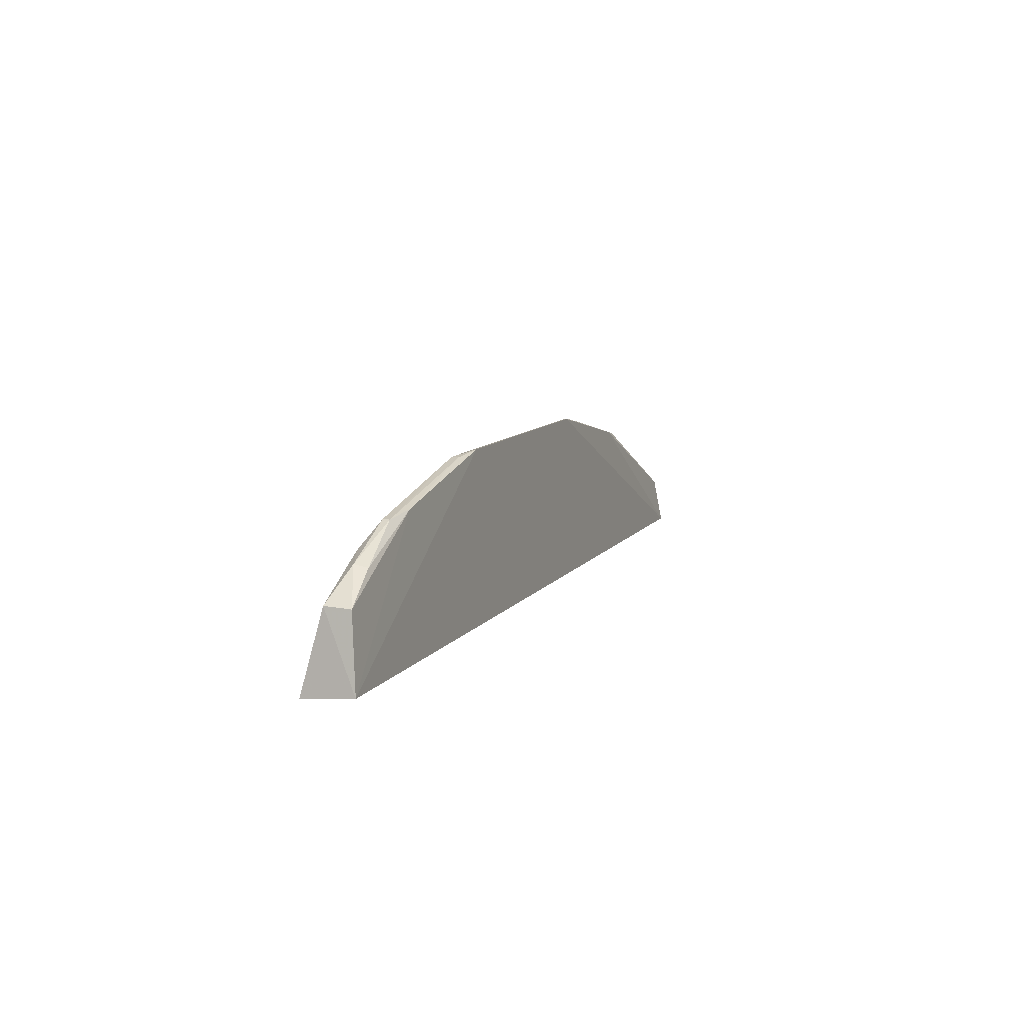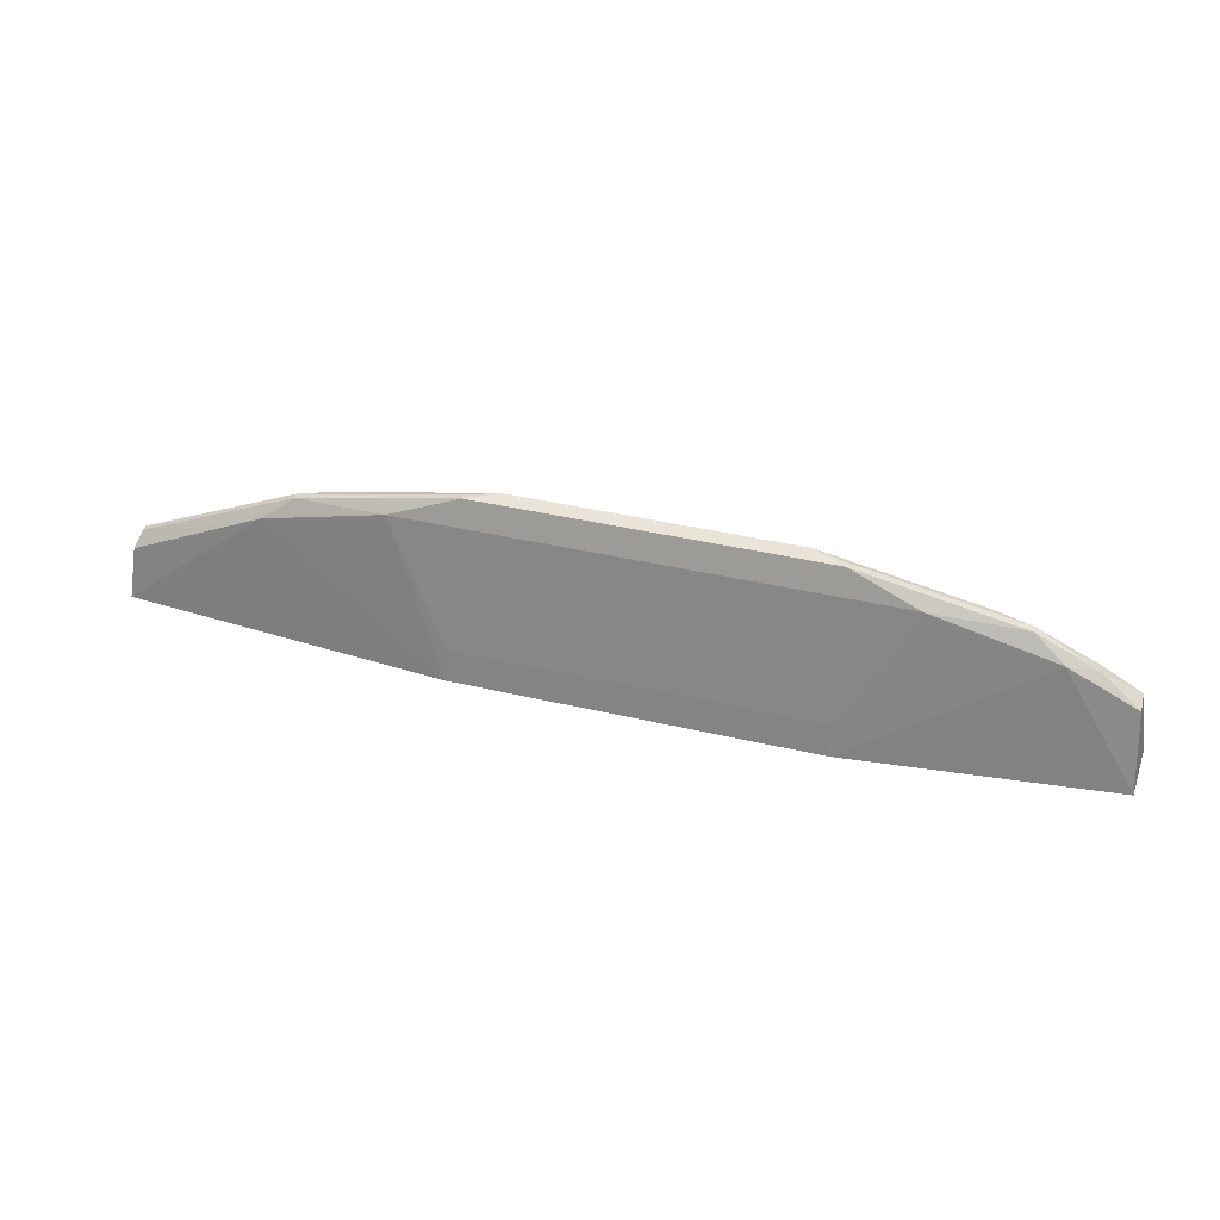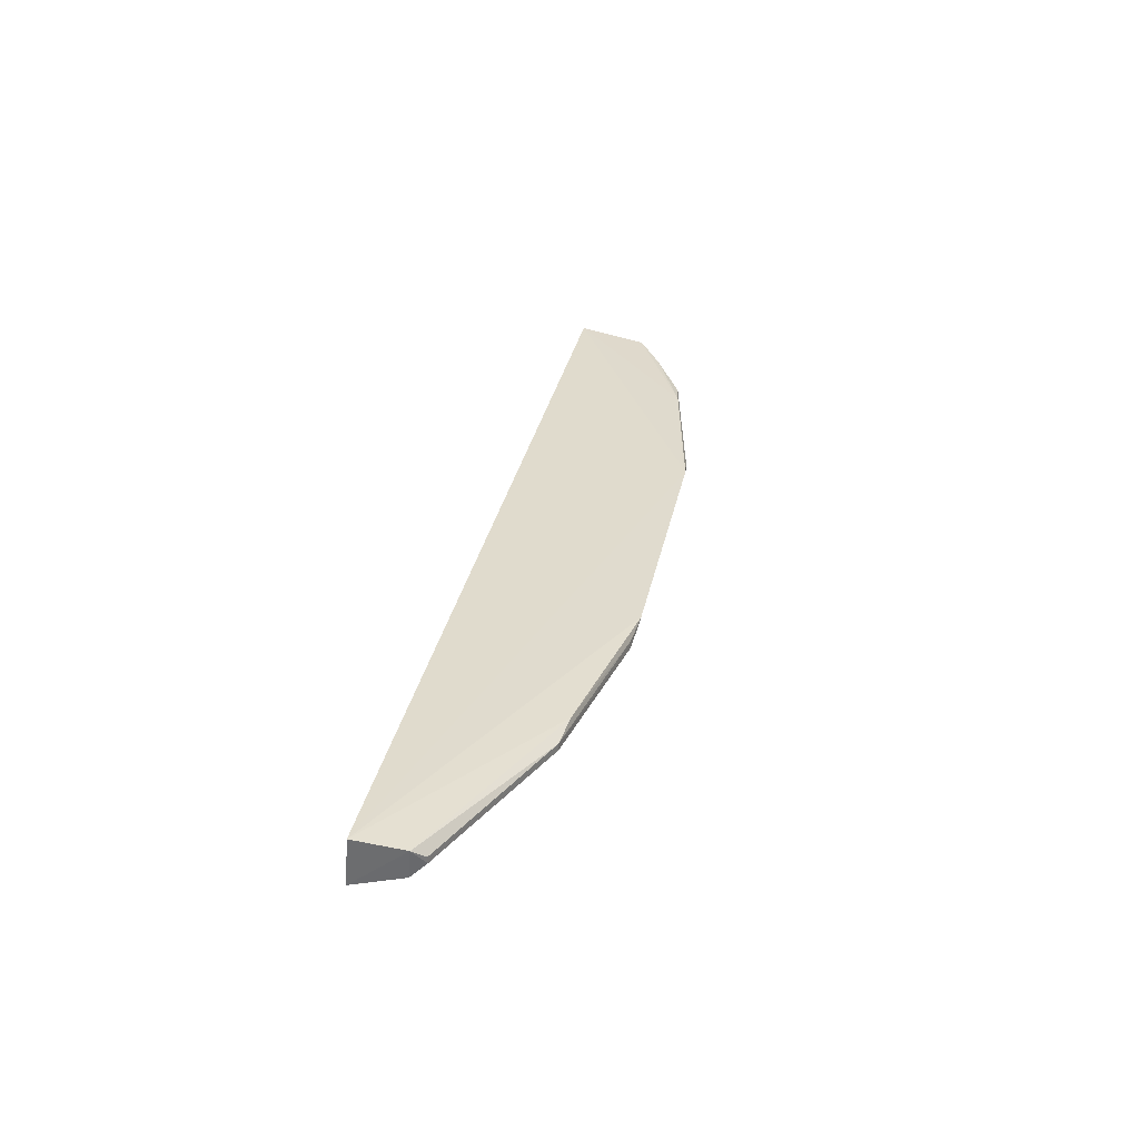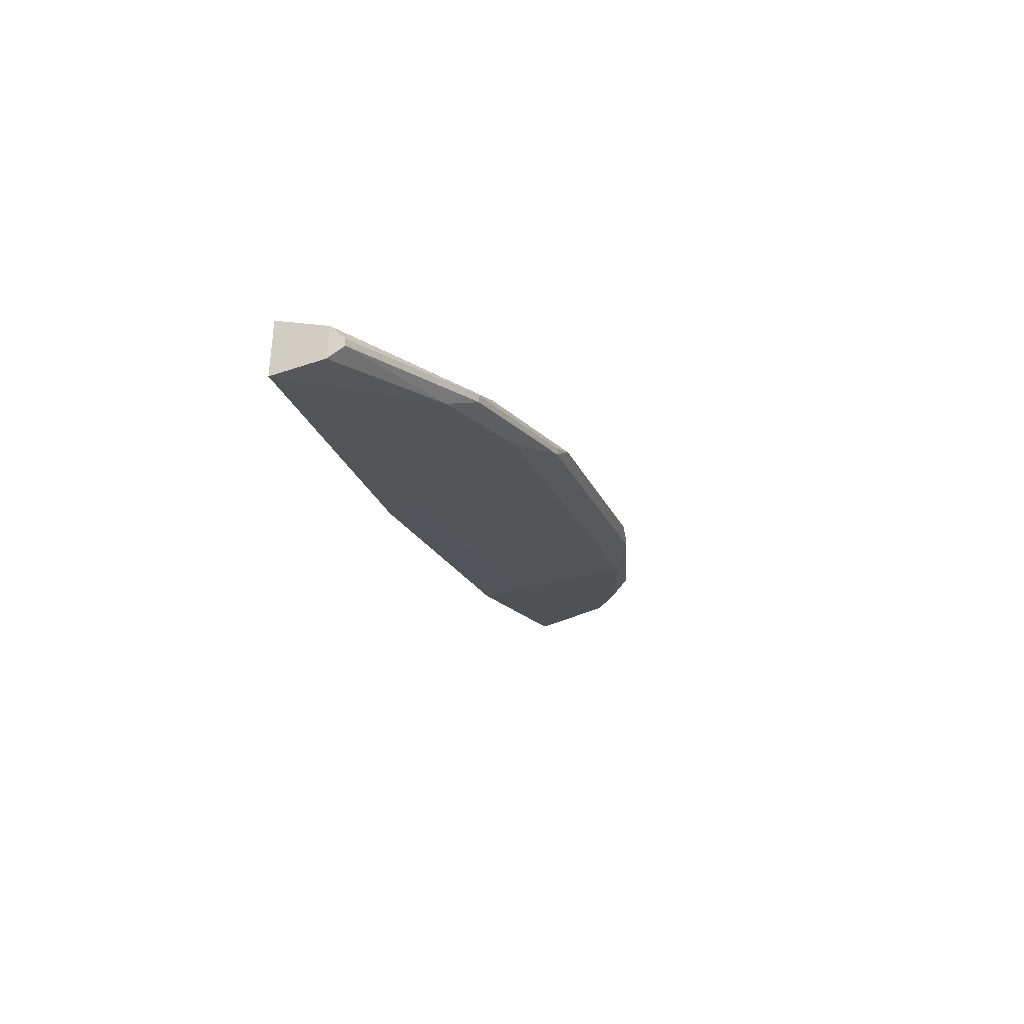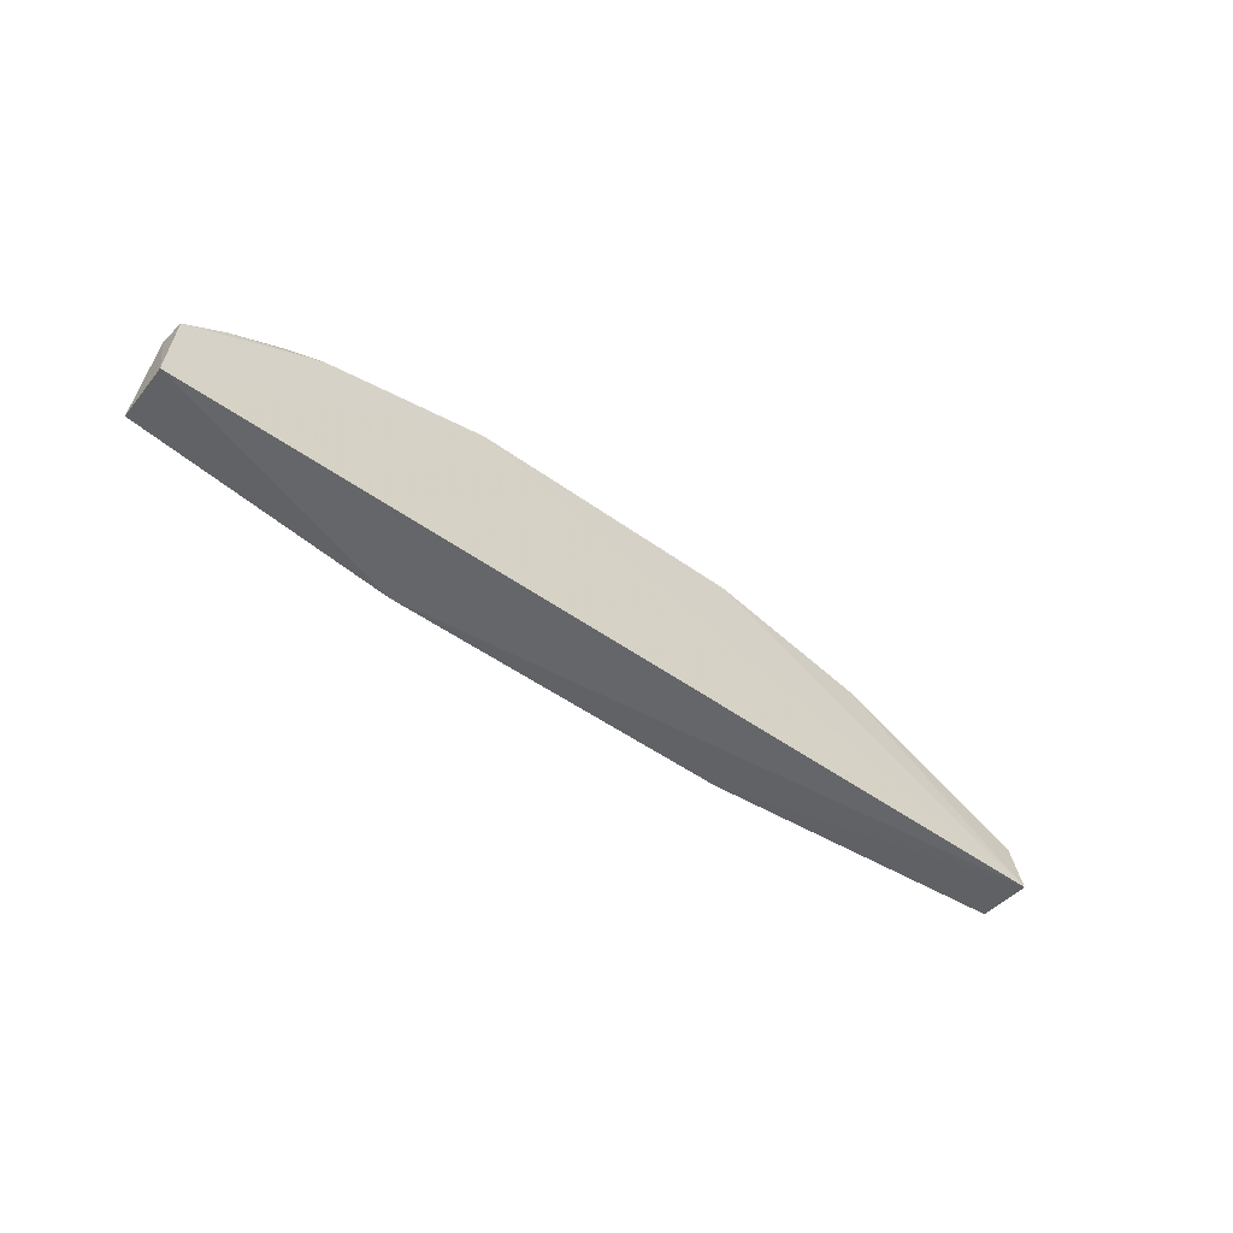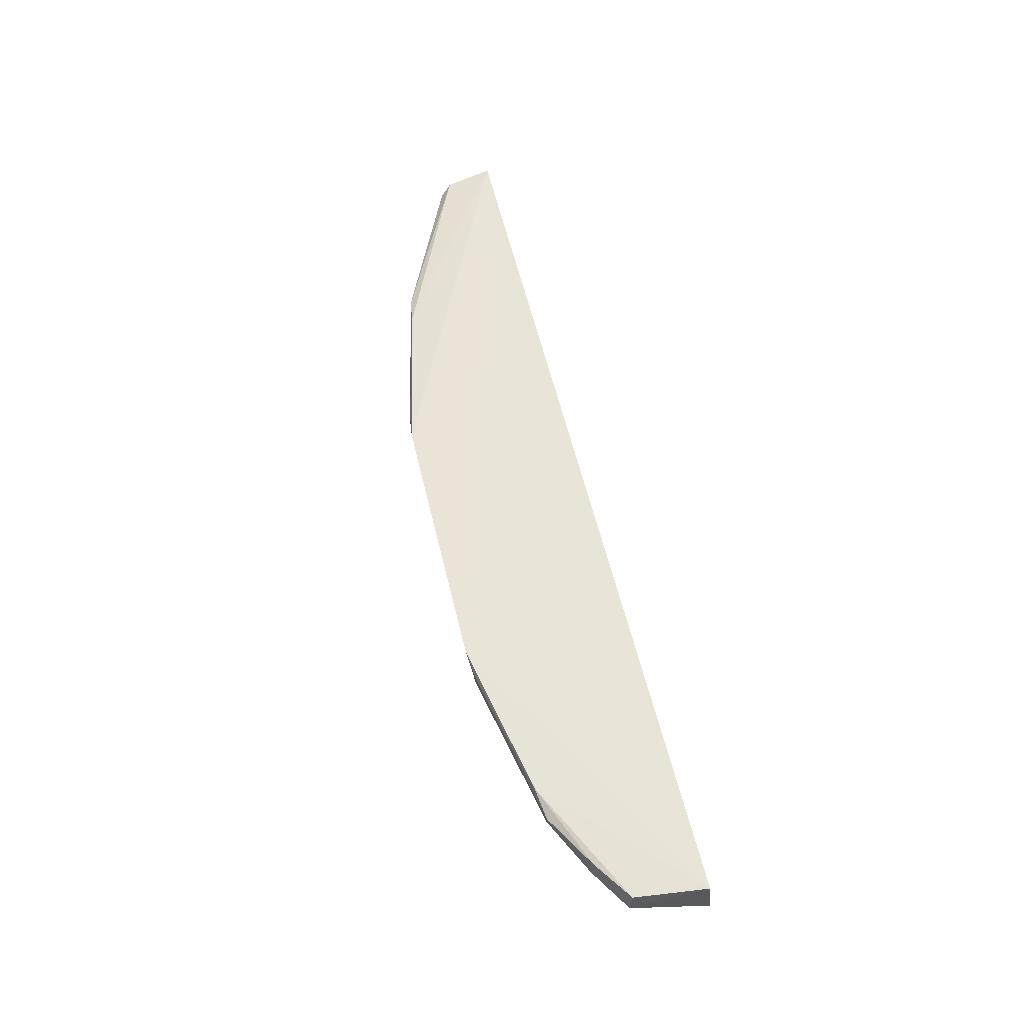
<metadata>
{"format":"obj","ext":"obj","renderer":"f3d","projection":"perspective","resolution":1024,"background":"white","views":[{"elev":9.3,"azim":-70.4,"up":"+Y"},{"elev":39.7,"azim":-163.7,"up":"+Y"},{"elev":32.0,"azim":101.3,"up":"+Z"},{"elev":-16.9,"azim":105.3,"up":"+Z"},{"elev":-45.2,"azim":-40.6,"up":"+Y"},{"elev":55.8,"azim":-103.1,"up":"+Z"}]}
</metadata>
<code>
v 0.235 0.4136 0.04333
v 0.2339 0.4116 0.02044
v 0.1549 0.4742 0.03206
v -0.07946 0.4895 0.03505
v -0.2052 0.4144 0.04244
v -0.08266 0.4095 0.008815
v 0.06472 0.4914 0.03777
v 0.2293 0.4414 0.03196
v 0.08266 0.4095 0.008815
v -0.2004 0.448 0.02735
v 0.1406 0.4762 0.03772
v 0.1118 0.478 0.0271
v -0.06472 0.4914 0.03777
v 0.2326 0.436 0.03954
v 0.2318 0.4348 0.02626
v -0.204 0.4119 0.01835
v -0.1118 0.478 0.0271
v 0.07946 0.4895 0.03505
v 0.1691 0.4638 0.02723
v -0.07954 0.4897 0.03194
v -0.2004 0.4474 0.03913
v 0.155 0.4741 0.0352
v -0.1691 0.4638 0.02723
v 0.08246 0.4239 0.01249
v 0.07954 0.4897 0.03194
v -0.1406 0.4762 0.03772
v 0.2294 0.4414 0.03494
v -0.1549 0.4742 0.03206
v -0.08246 0.4239 0.01249
v -0.155 0.4741 0.0352
v -0.1823 0.4609 0.03172
v -0.1814 0.4596 0.03759
f 6 1 5
f 9 2 1
f 9 1 6
f 11 7 1
f 13 5 1
f 13 1 7
f 14 1 2
f 14 11 1
f 15 14 2
f 15 8 14
f 16 6 5
f 16 5 10
f 18 7 11
f 19 2 9
f 19 9 12
f 19 15 2
f 19 12 3
f 19 3 8
f 19 8 15
f 20 13 7
f 20 4 13
f 21 10 5
f 22 11 14
f 22 18 11
f 23 16 10
f 23 17 6
f 23 6 16
f 24 17 12
f 24 12 9
f 24 9 6
f 25 3 12
f 25 12 17
f 25 17 20
f 25 20 7
f 25 7 18
f 25 22 3
f 25 18 22
f 26 21 5
f 26 5 13
f 26 13 4
f 27 22 14
f 27 14 8
f 27 8 3
f 27 3 22
f 28 20 17
f 28 17 23
f 29 24 6
f 29 6 17
f 29 17 24
f 30 26 4
f 30 4 20
f 30 20 28
f 31 28 23
f 31 23 10
f 31 30 28
f 31 10 21
f 32 21 26
f 32 26 30
f 32 31 21
f 32 30 31

</code>
